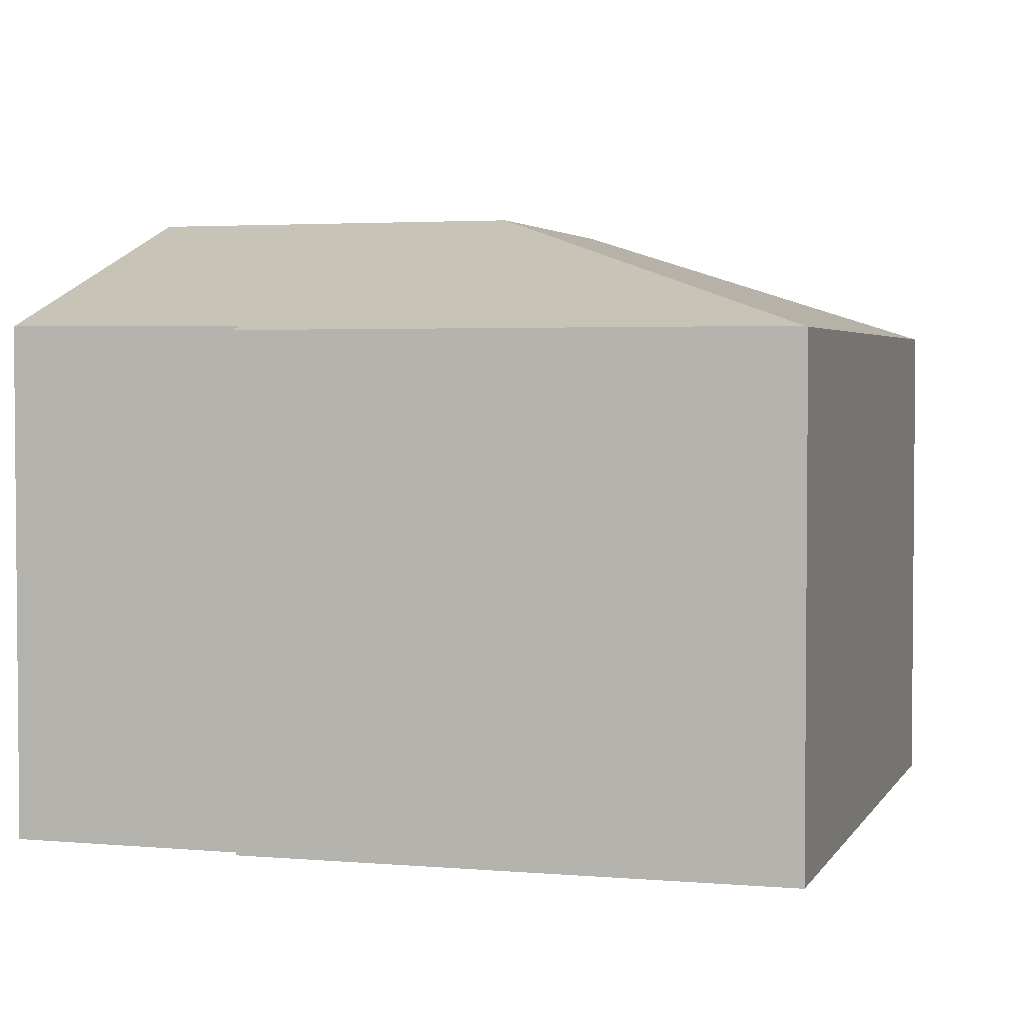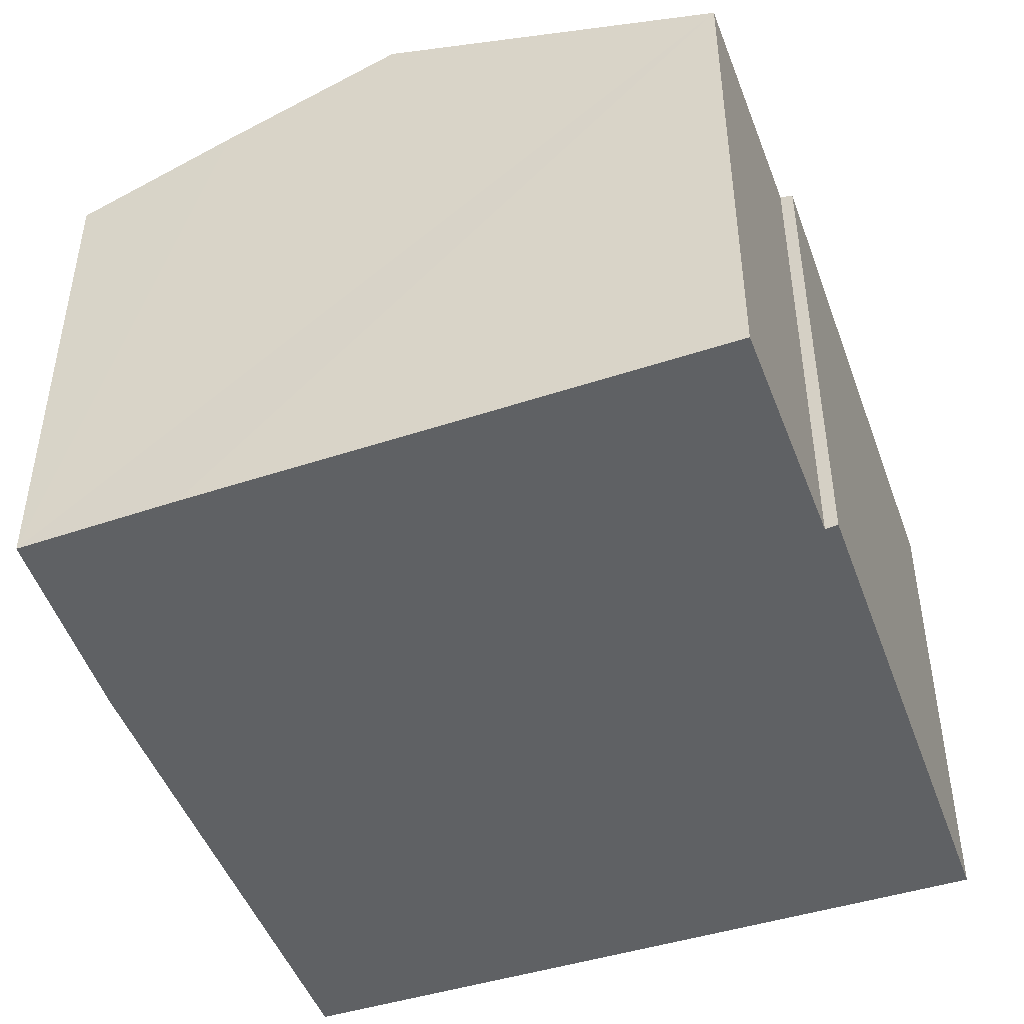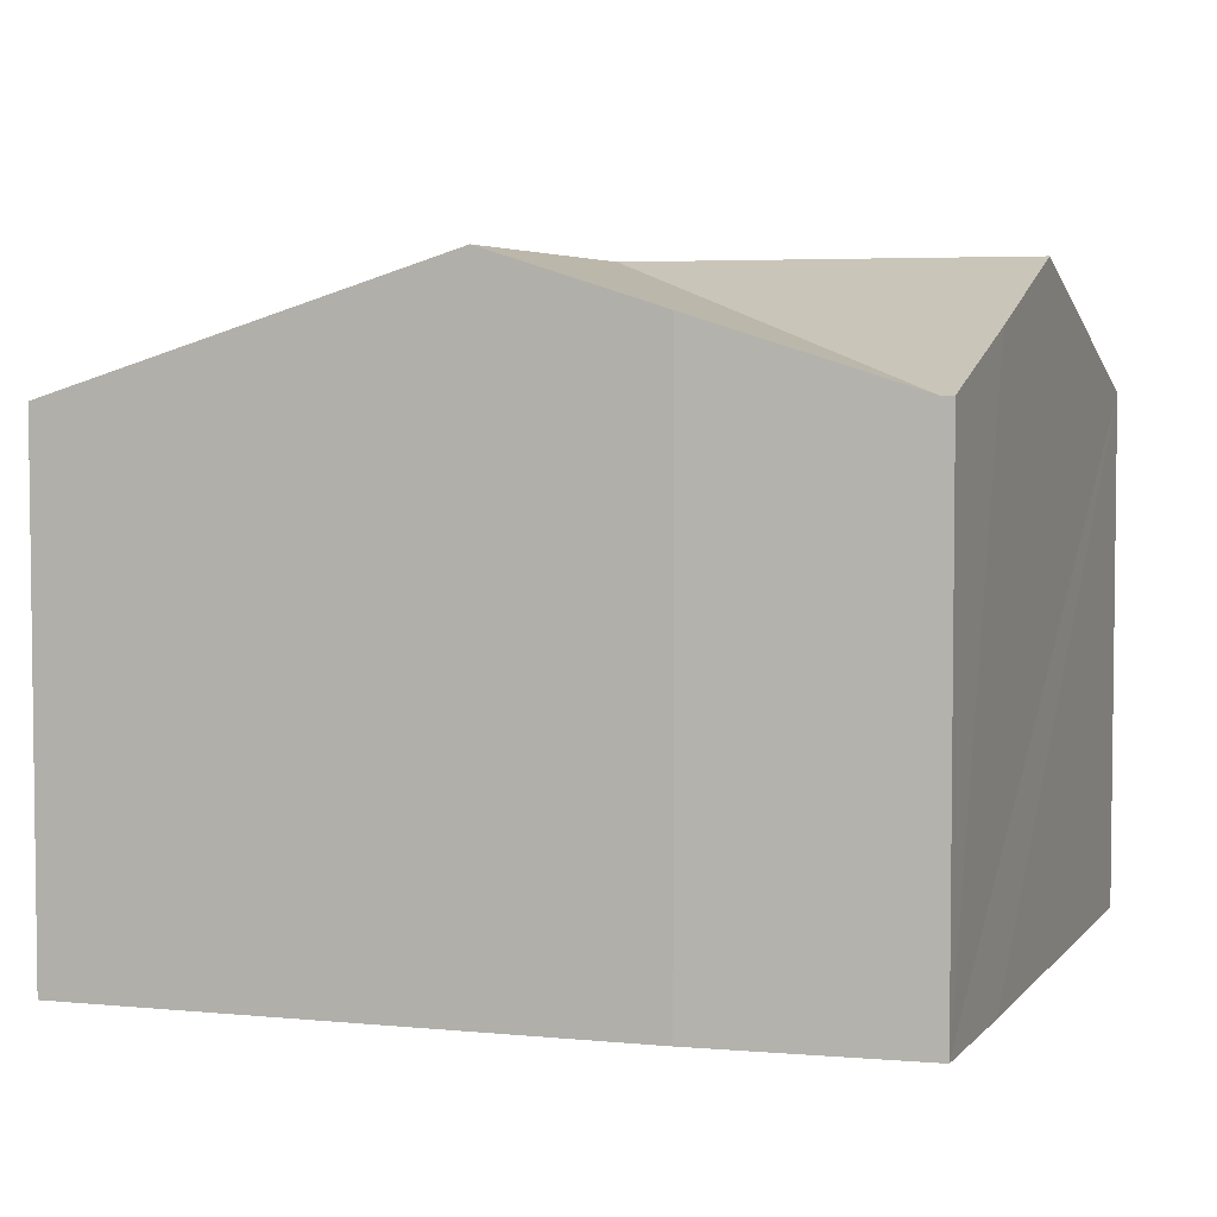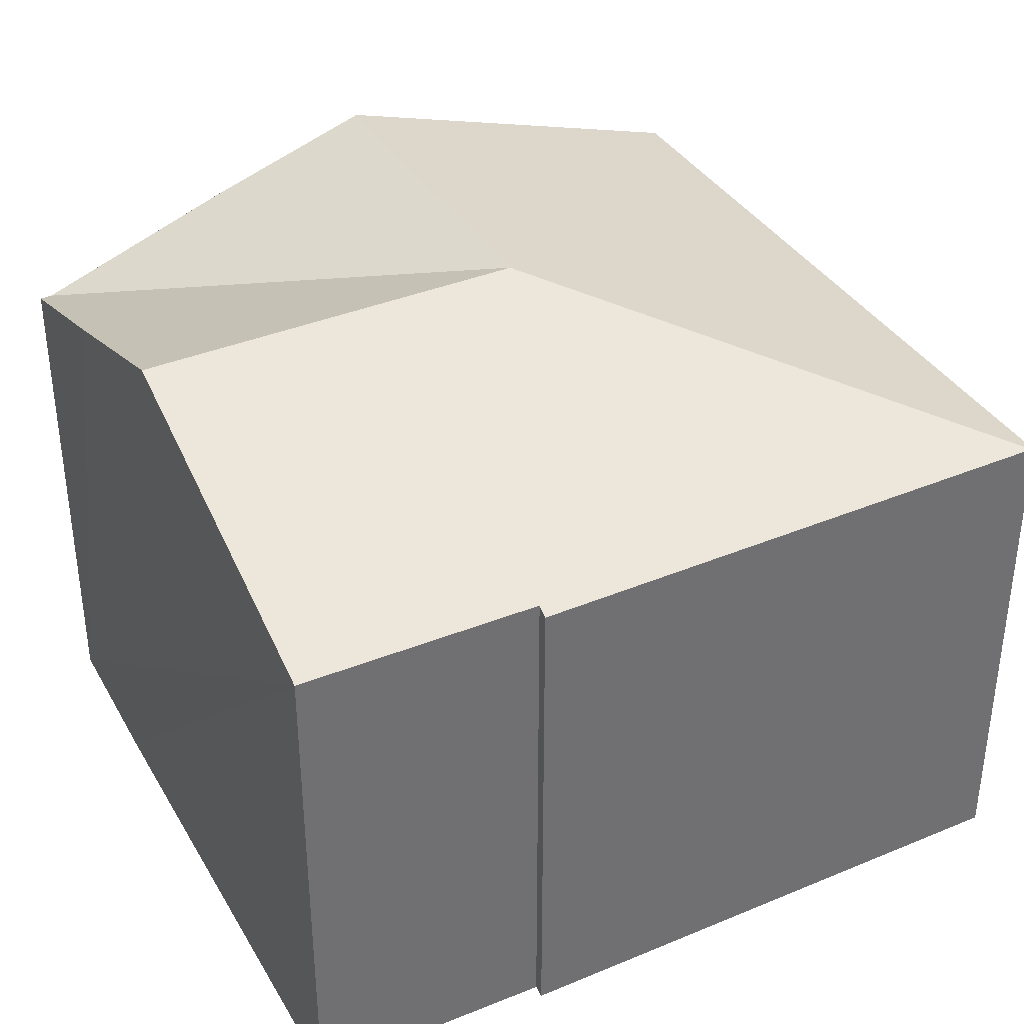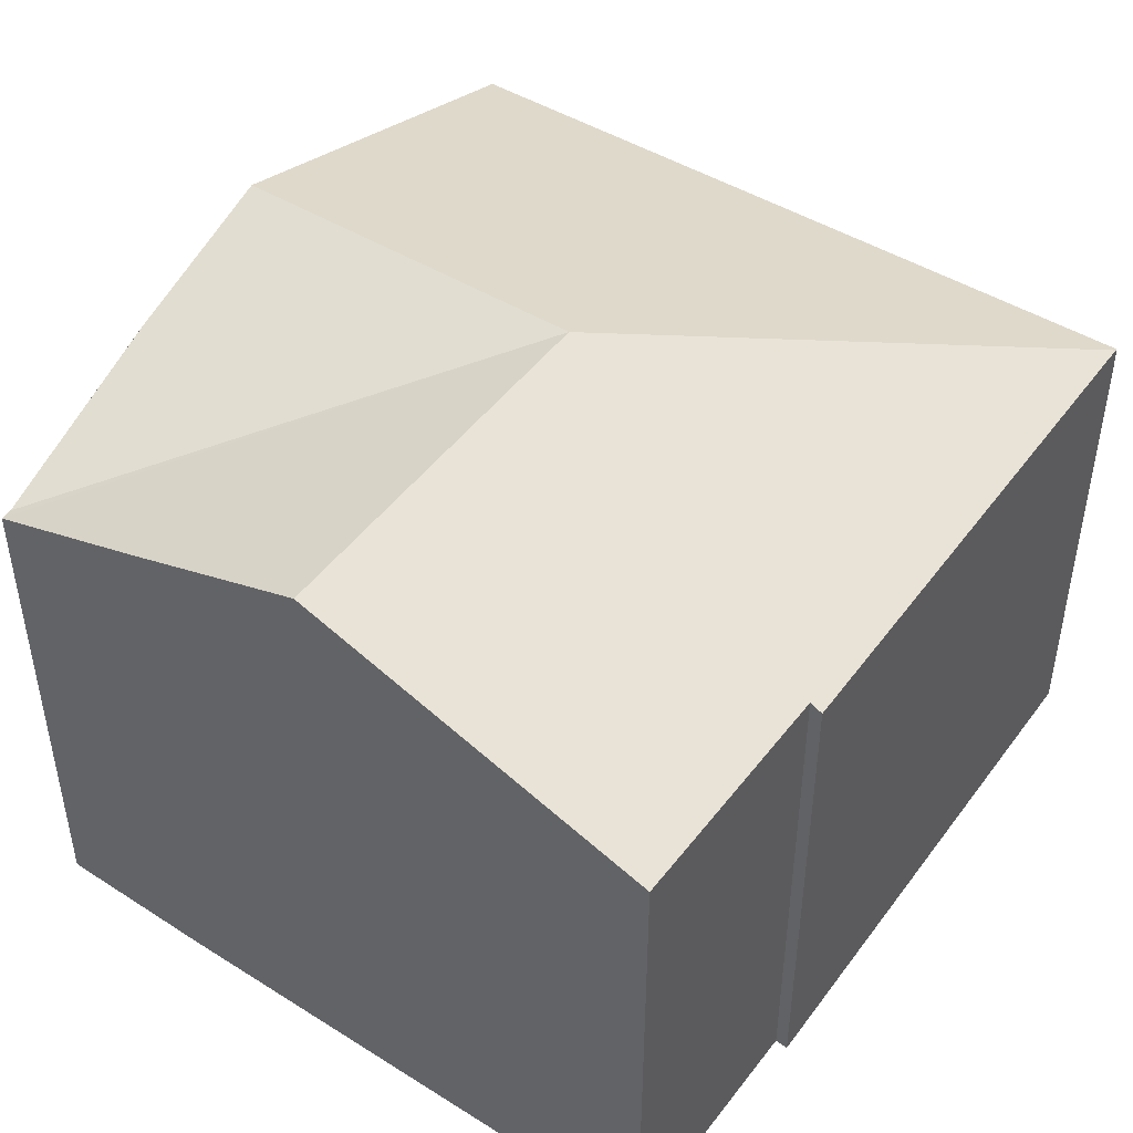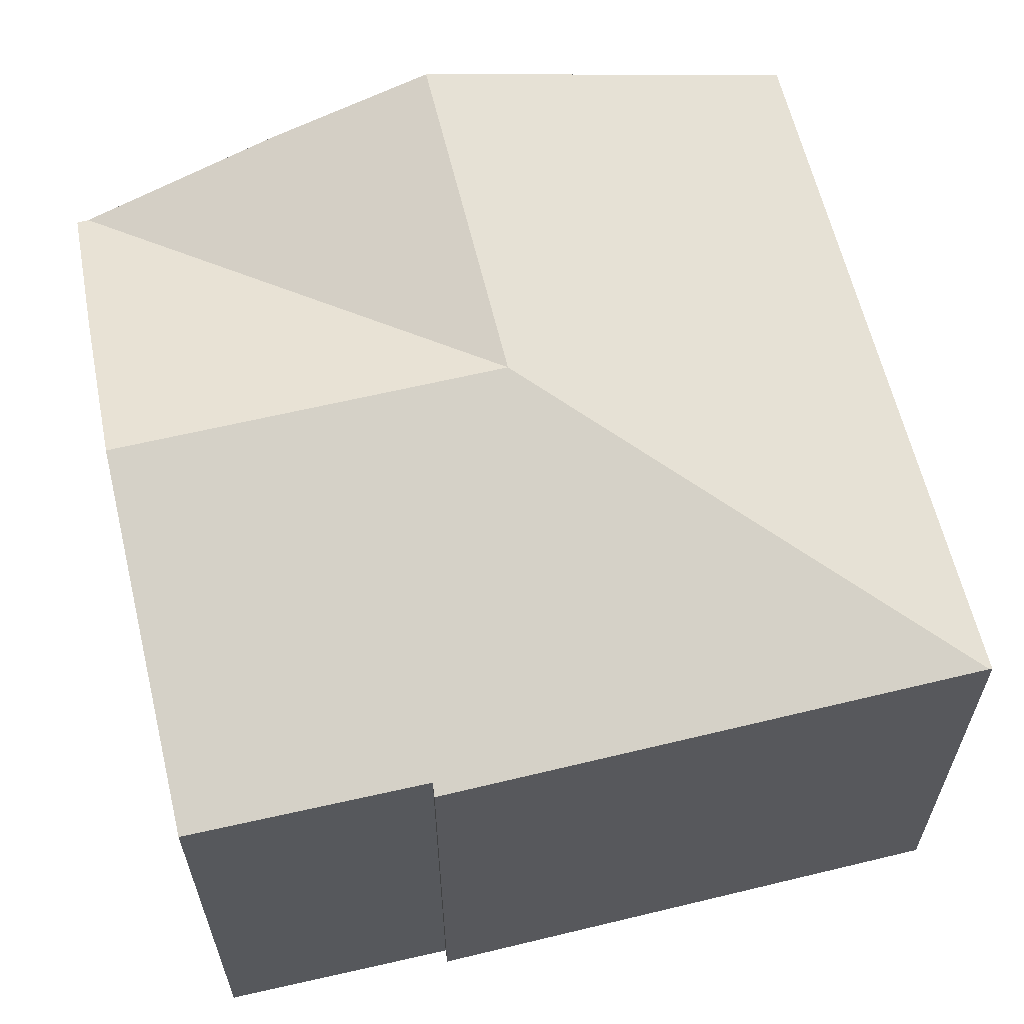
<metadata>
{"format":"obj","ext":"obj","renderer":"f3d","projection":"perspective","resolution":1024,"background":"white","views":[{"elev":3.1,"azim":-64.1,"up":"+Y"},{"elev":-46.5,"azim":-151.0,"up":"+Y"},{"elev":4.5,"azim":117.8,"up":"+Y"},{"elev":37.2,"azim":-108.7,"up":"+Y"},{"elev":46.7,"azim":-136.1,"up":"+Y"},{"elev":62.1,"azim":-94.3,"up":"+Y"}]}
</metadata>
<code>
v  10.73 8.313 1.713
v  5.948 9.054 4.861
v  11.14 9.054 4.021
v  10.08 7.351 -1.261
v  10.72 8.289 1.64
v  12.11 7.267 9.585
v  1.654 7.267 11.28
v  1.647 7.281 11.23
v  10.04 7.354 -1.427
v  7.696 8.15 -1.116
v  5.034 9.054 -0.73
v  0.526 7.332 3.434
v  0.338 7.269 3.447
v  0 7.344 4.497e-16
v  10.04 8.738e-17 -1.427
v  7.696 6.834e-17 -1.116
v  5.034 4.47e-17 -0.73
v  0 0 0
v  0.526 -2.103e-16 3.434
v  0.338 -2.111e-16 3.447
v  1.647 -6.879e-16 11.23
v  1.654 -6.906e-16 11.28
v  12.11 -5.869e-16 9.585
v  11.14 -2.462e-16 4.021
v  10.72 8.29 1.64
v  10.72 -1.004e-16 1.64
v  10.73 -1.049e-16 1.713
v  10.08 7.721e-17 -1.261
g defaultobject
f 1 2 3
f 2 1 4
f 4 1 5
f 2 6 3
f 6 2 7
f 7 2 8
f 9 2 4
f 2 9 10
f 2 10 11
f 8 12 13
f 12 11 14
f 11 12 8
f 11 8 2
f 15 10 9
f 10 15 11
f 11 15 14
f 14 15 16
f 14 16 17
f 14 17 18
f 19 13 12
f 13 19 20
f 18 12 14
f 12 18 19
f 20 8 13
f 8 20 21
f 8 21 7
f 7 21 22
f 22 6 7
f 6 22 23
f 23 3 6
f 3 23 1
f 1 23 24
f 1 24 25
f 25 24 26
f 26 24 27
f 26 4 25
f 4 26 9
f 9 26 15
f 15 26 28
f 21 23 22
f 23 21 20
f 23 20 24
f 24 20 19
f 24 19 18
f 24 18 26
f 26 18 17
f 26 17 28
f 28 17 16
f 28 16 15

</code>
